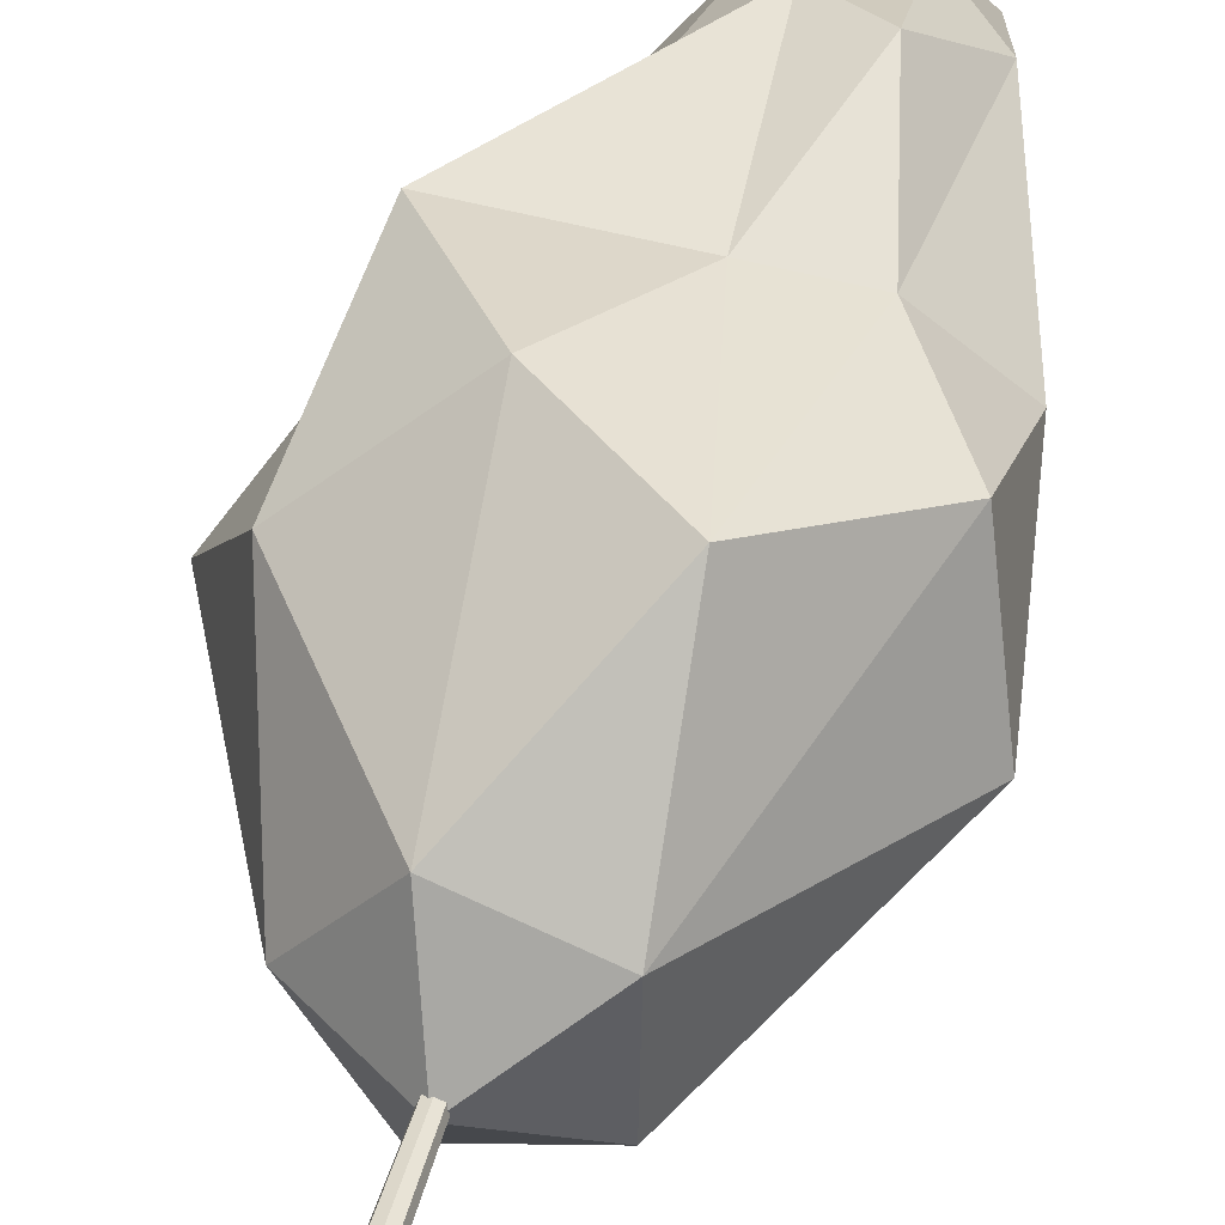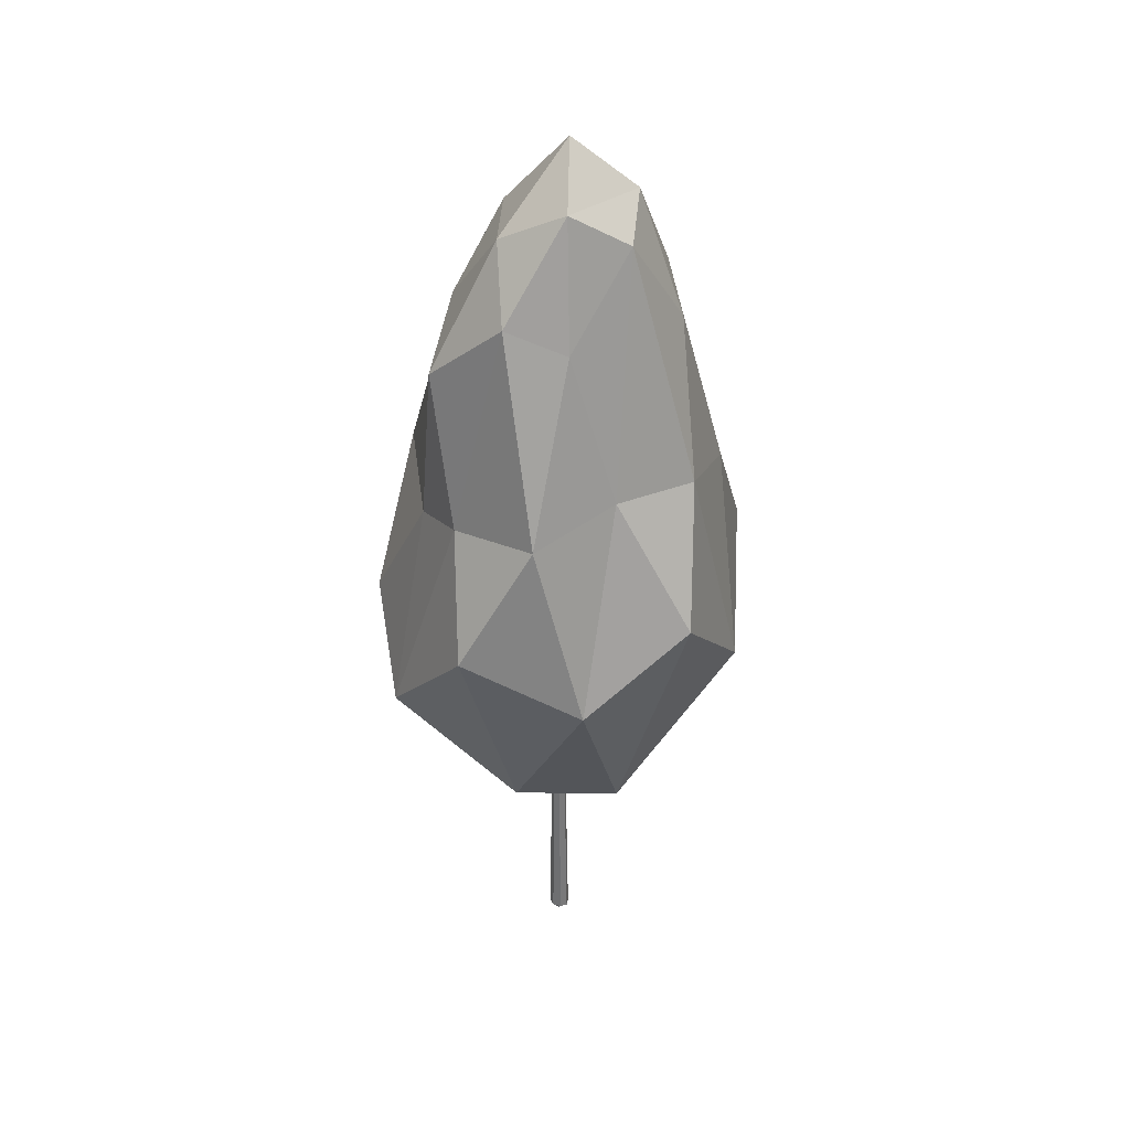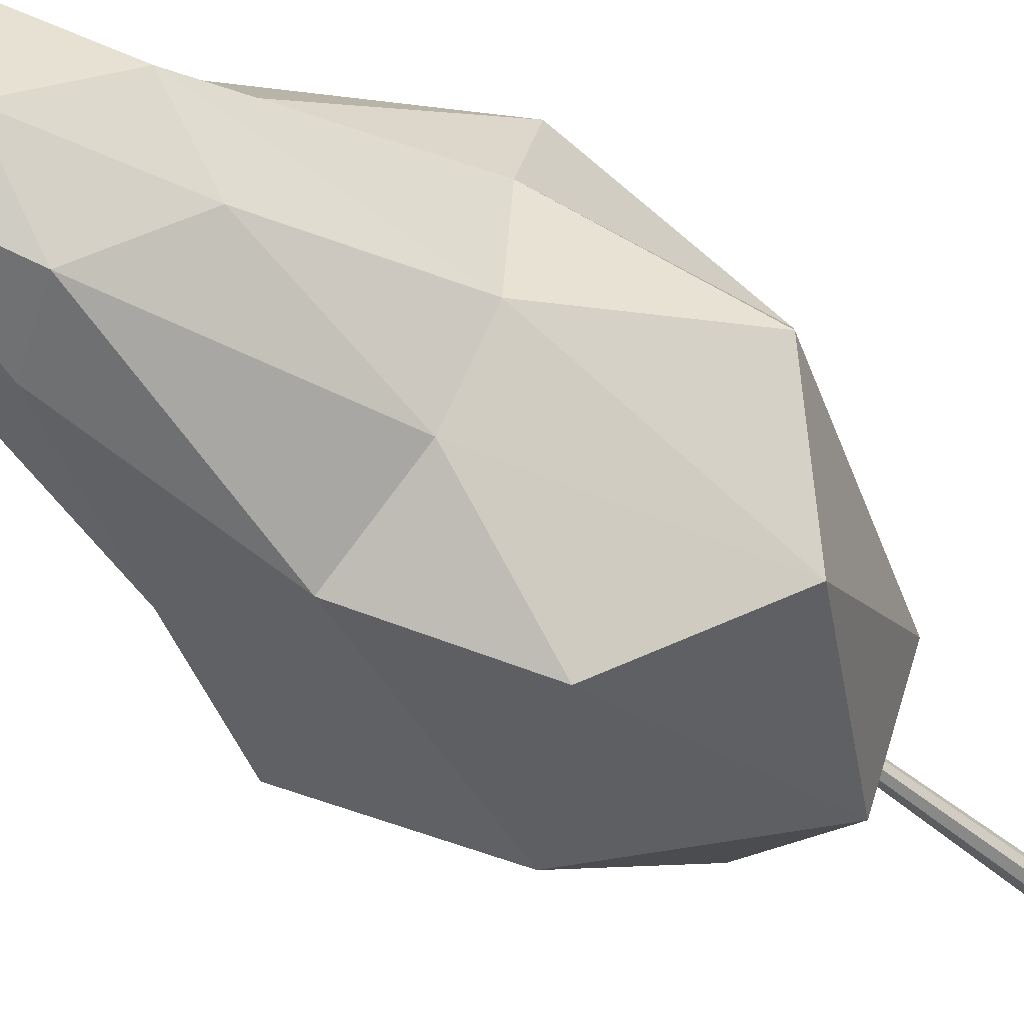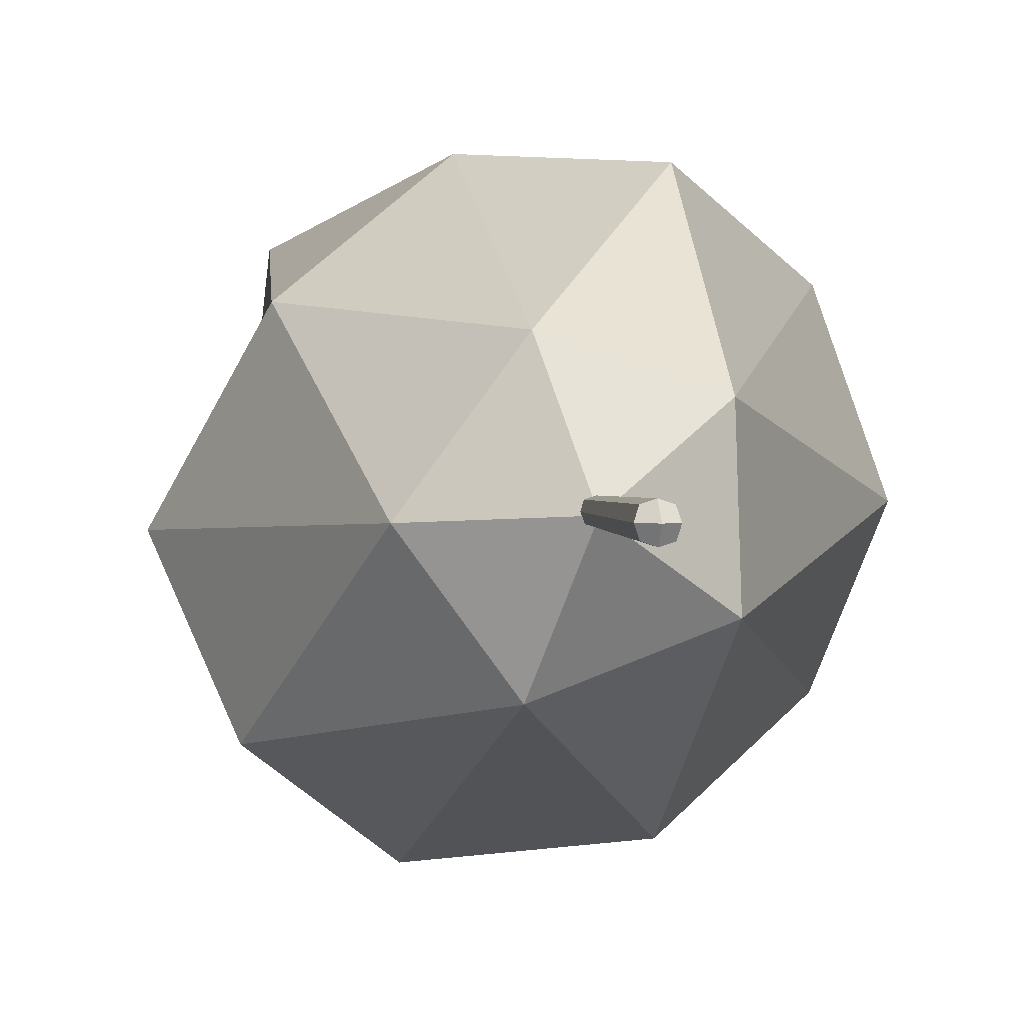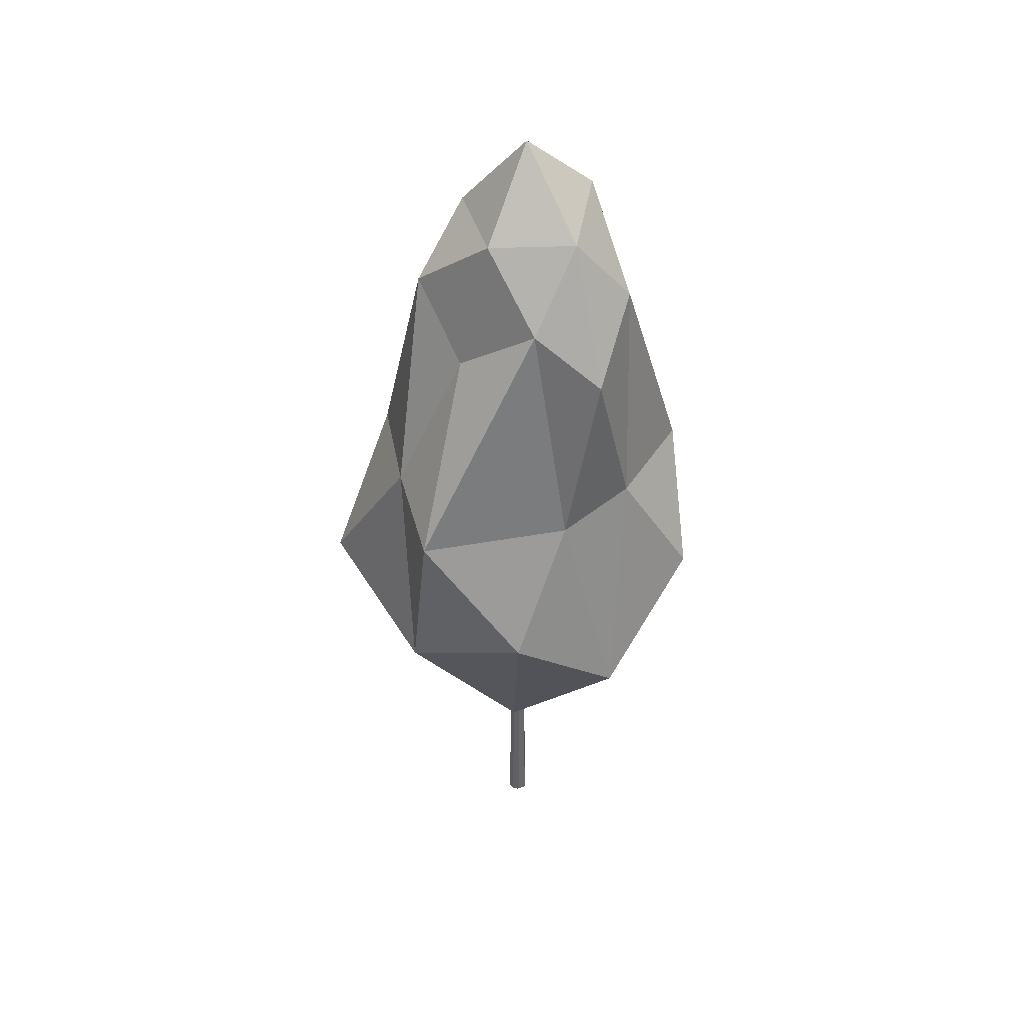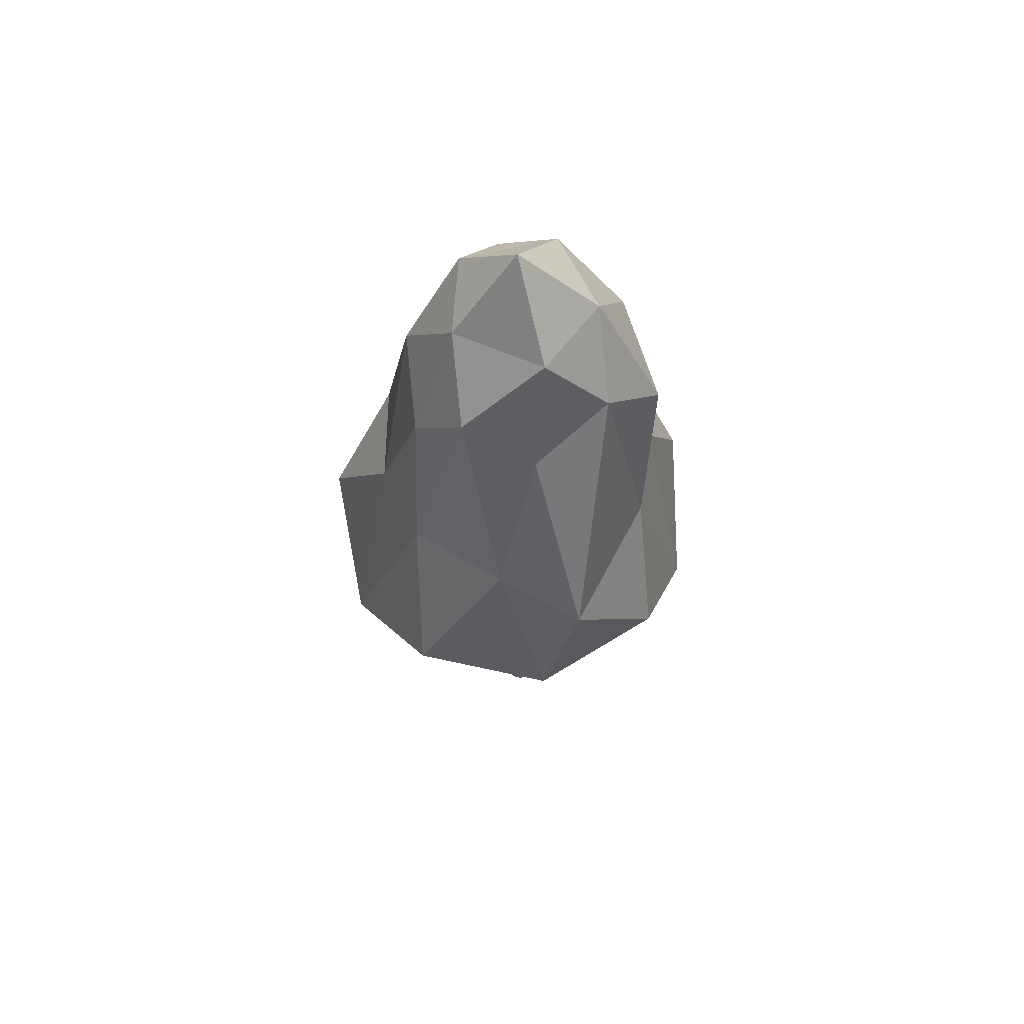
<metadata>
{"format":"obj","ext":"obj","renderer":"f3d","projection":"perspective","resolution":1024,"background":"white","views":[{"elev":49.9,"azim":16.2,"up":"+Z"},{"elev":34.6,"azim":83.0,"up":"+Y"},{"elev":-48.6,"azim":-133.1,"up":"+Z"},{"elev":1.5,"azim":-6.9,"up":"+Z"},{"elev":41.5,"azim":-12.4,"up":"+Y"},{"elev":62.1,"azim":-62.5,"up":"+Y"}]}
</metadata>
<code>
o stalk_Cube.001
v -0.1501 -0.4393 0.1501
v -0.1501 -0.4934 -0.1501
v 0.1501 -0.4559 0.1501
v 0.1501 -0.5061 -0.1501
v -0.2001 -0.4652 -0
v 0.2001 -0.4846 -0
v -0 -0.5069 -0.2001
v -0 -0.4373 0.2001
v -0 -0.6965 -0
v -0.02696 12.69 0.002025
v 0.003099 2.916 -0.03195
v 3.097 8.646 2.24
v -0.7927 7.934 3.546
v -3.918 8.209 -0.3095
v -1.27 8.813 -3.835
v 3.151 9.052 -2.098
v 1.068 13.69 2.461
v -1.412 13.67 1.038
v -1.851 13.84 -1.333
v 0.5607 14.31 -2.231
v 2.089 14.44 0.04808
v 0.1795 17.73 -0.1909
v -0.4679 4.043 1.669
v 1.443 4.017 1.047
v 1.248 6.561 3.392
v 3.689 7.604 -0.0194
v 1.472 3.799 -1.021
v -1.787 4.074 -0.128
v -2.724 6.823 1.994
v -0.5769 3.776 -1.802
v -3.03 7.019 -2.421
v 1.149 6.989 -3.414
v 3.12 11.05 0.8341
v 2.482 11.58 -0.7622
v 0.3757 10.33 2.641
v 1.777 10.78 2.148
v -2.69 10.9 0.9409
v -2.537 10.34 2.65
v -1.7 11 -2.298
v -2.633 11.01 -1.018
v 1.849 11.54 -2.31
v 0.03119 10.98 -3.161
v 1.926 14.94 1.205
v -0.1243 14.7 1.908
v -1.972 14.91 -0.2337
v -0.6603 14.89 -2.134
v 1.274 16.09 -1.165
v 0.8474 16.17 1.17
v 1.426 16.81 0.000949
v -0.8107 16.17 0.8883
v -0.9298 16.16 -0.9609
v 0.2452 16.73 -1.433
f 7 10 4
f 6 10 3
f 8 10 1
f 1 10 5
f 9 6 3 8
f 4 10 6
f 7 4 6 9
f 2 10 7
f 2 7 9 5
f 5 9 8 1
f 3 10 8
f 5 10 2
f 11 24 23
f 12 24 26
f 11 23 28
f 11 28 30
f 11 30 27
f 12 26 33
f 13 25 35
f 14 29 37
f 15 31 39
f 16 32 41
f 12 33 36
f 13 35 38
f 14 37 40
f 15 39 42
f 16 41 34
f 17 43 48
f 18 44 50
f 19 45 51
f 20 46 52
f 21 47 49
f 49 52 22
f 49 47 52
f 47 20 52
f 52 51 22
f 52 46 51
f 46 19 51
f 51 50 22
f 51 45 50
f 45 18 50
f 50 48 22
f 50 44 48
f 44 17 48
f 48 49 22
f 48 43 49
f 43 21 49
f 34 47 21
f 34 41 47
f 41 20 47
f 42 46 20
f 42 39 46
f 39 19 46
f 40 45 19
f 40 37 45
f 37 18 45
f 38 44 18
f 38 35 44
f 35 17 44
f 36 43 17
f 36 33 43
f 33 21 43
f 41 42 20
f 41 32 42
f 32 15 42
f 39 40 19
f 39 31 40
f 31 14 40
f 37 38 18
f 37 29 38
f 29 13 38
f 35 36 17
f 35 25 36
f 25 12 36
f 33 34 21
f 33 26 34
f 26 16 34
f 27 32 16
f 27 30 32
f 30 15 32
f 30 31 15
f 30 28 31
f 28 14 31
f 28 29 14
f 28 23 29
f 23 13 29
f 26 27 16
f 26 24 27
f 24 11 27
f 23 25 13
f 23 24 25
f 24 12 25

</code>
